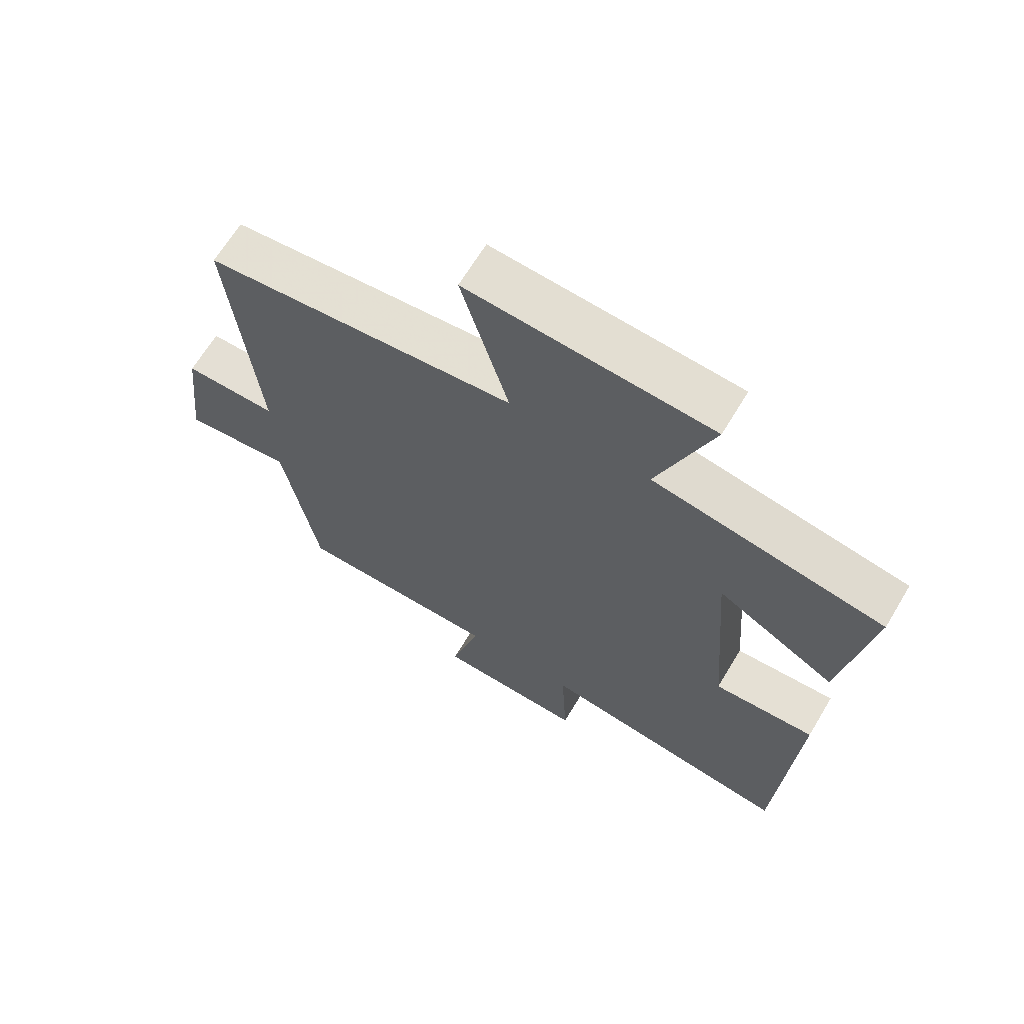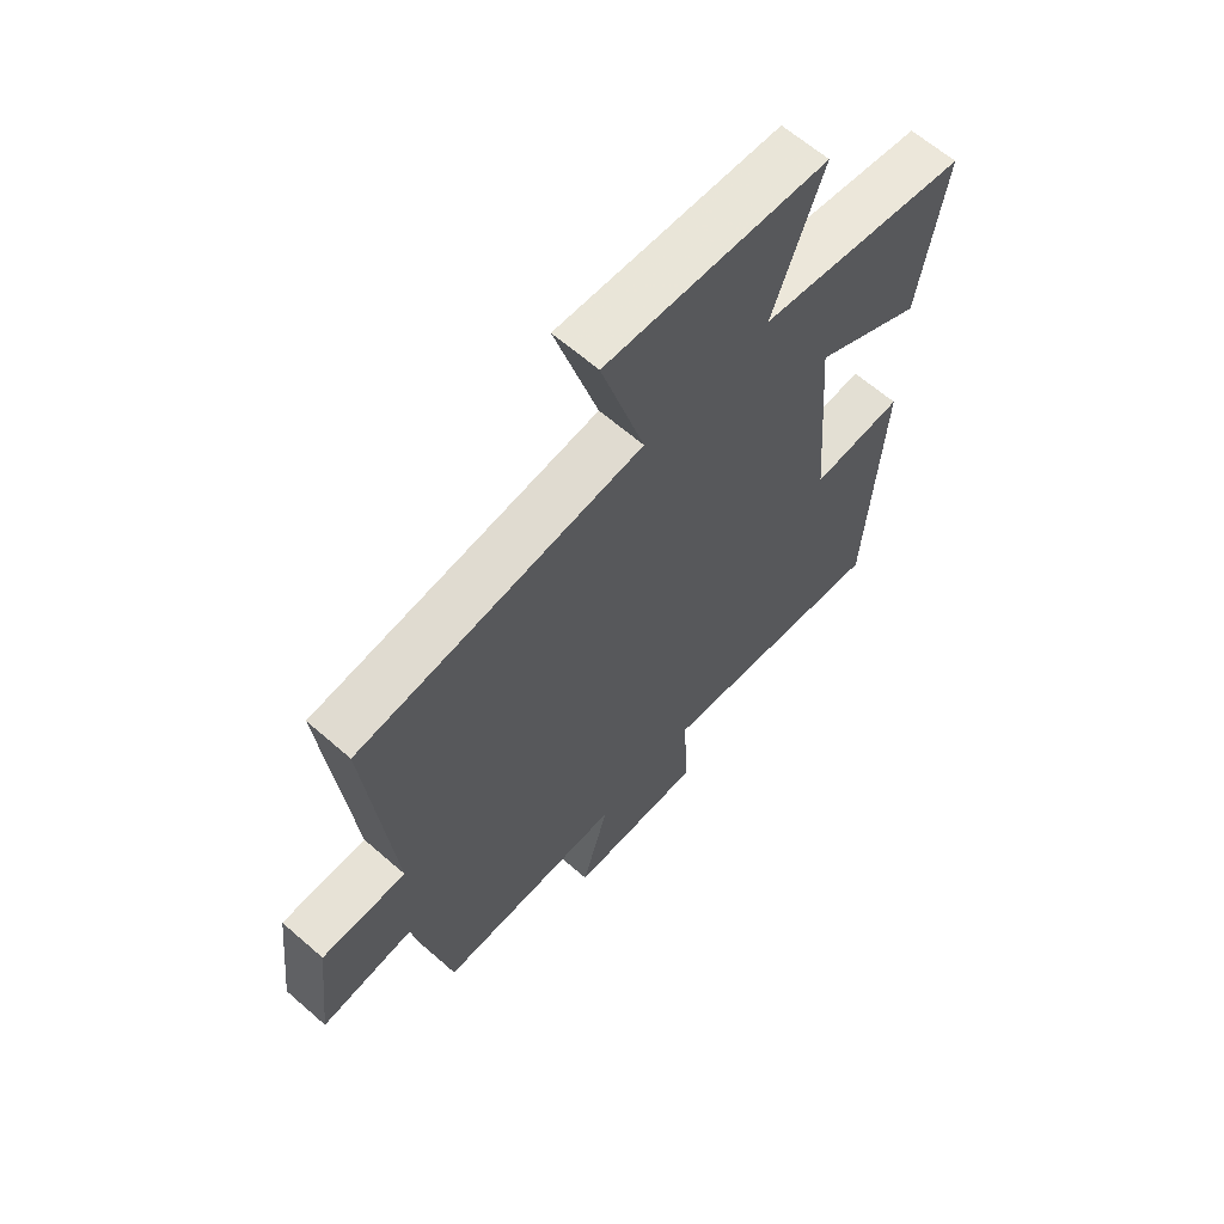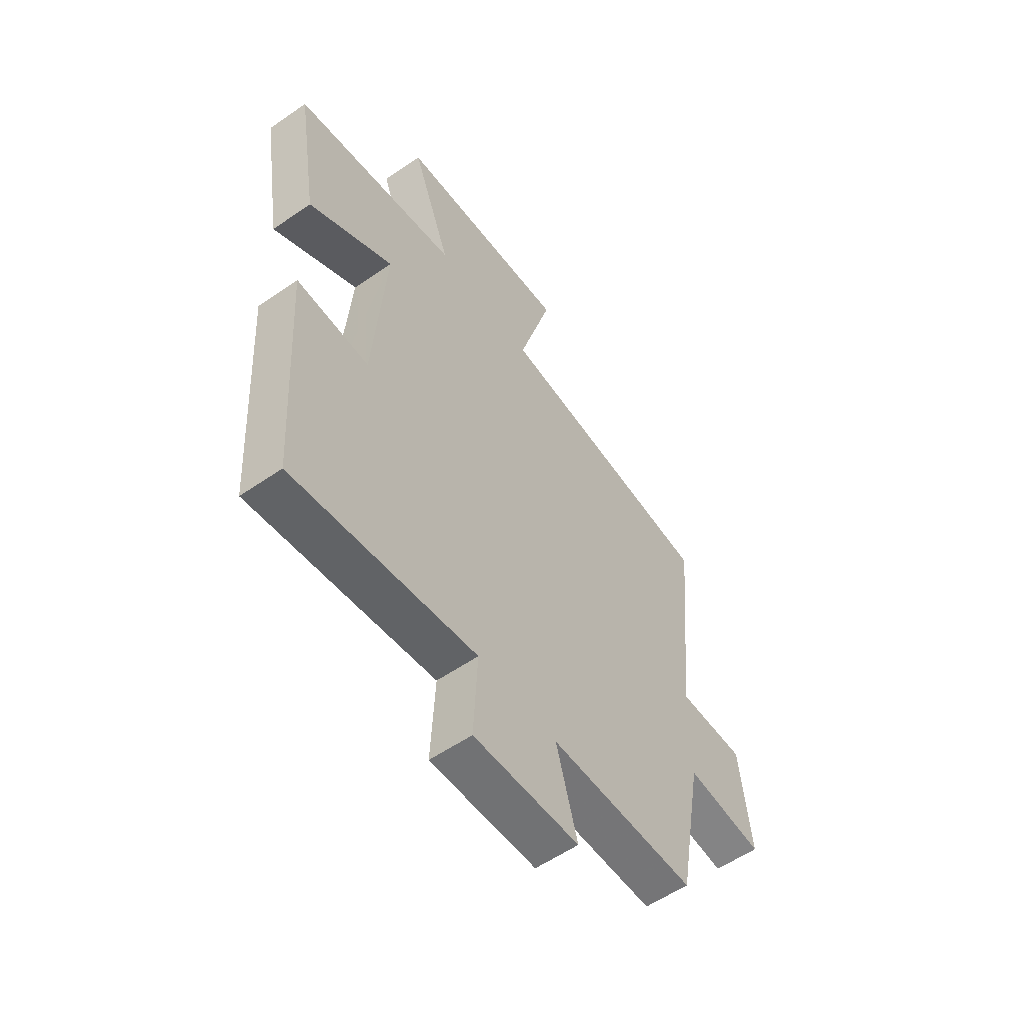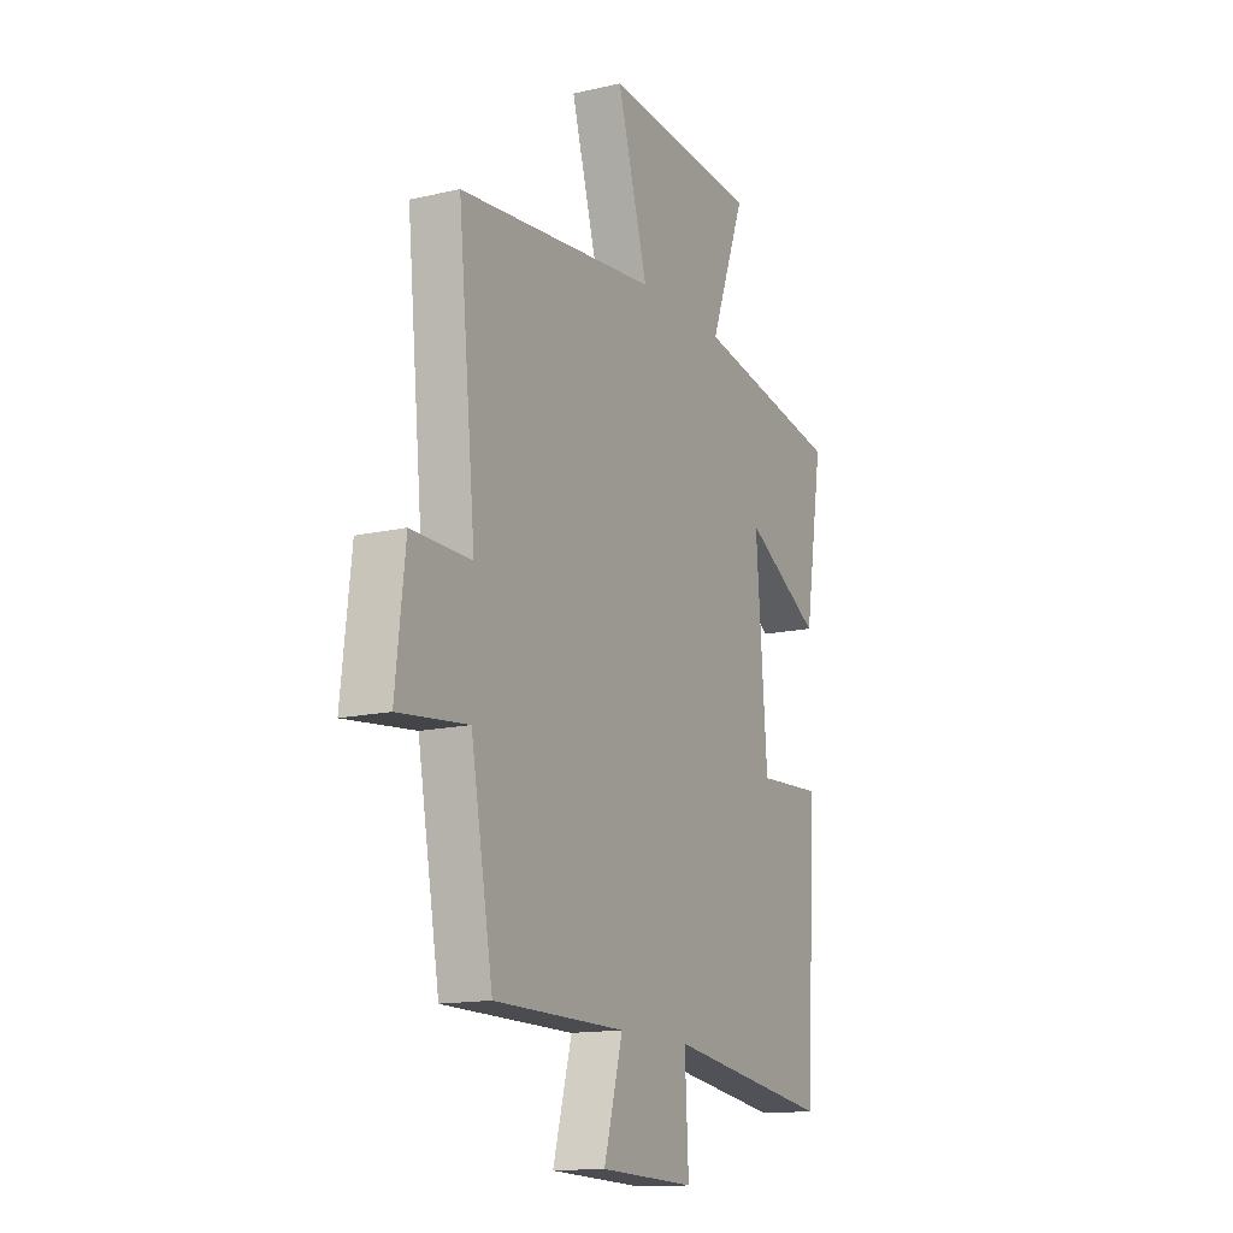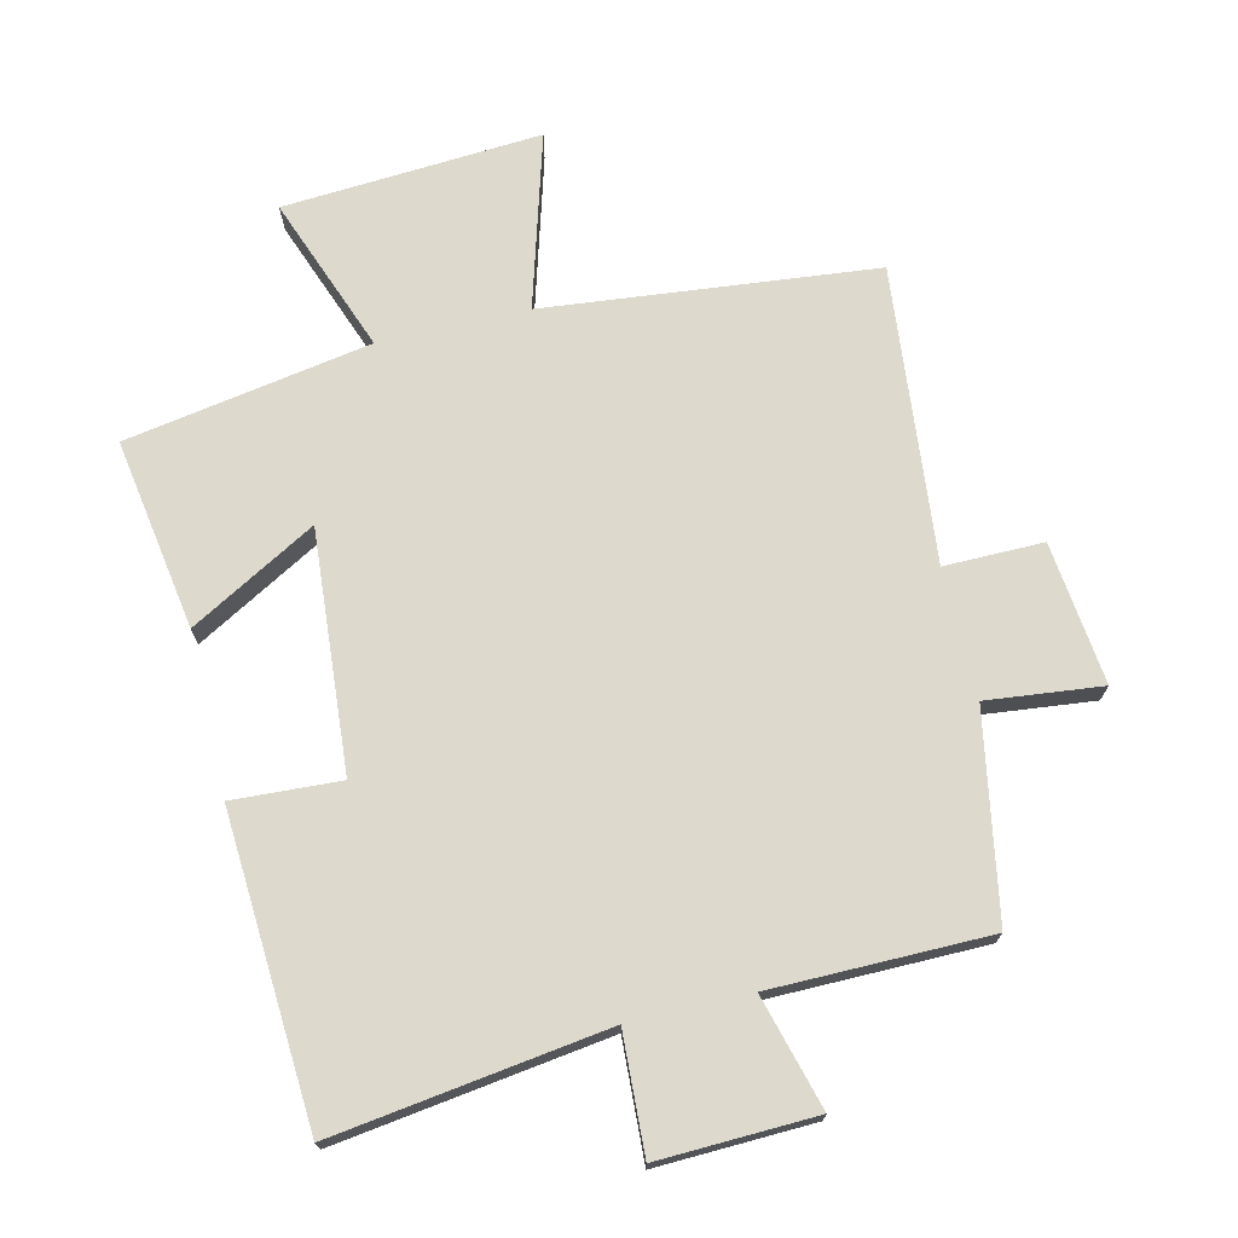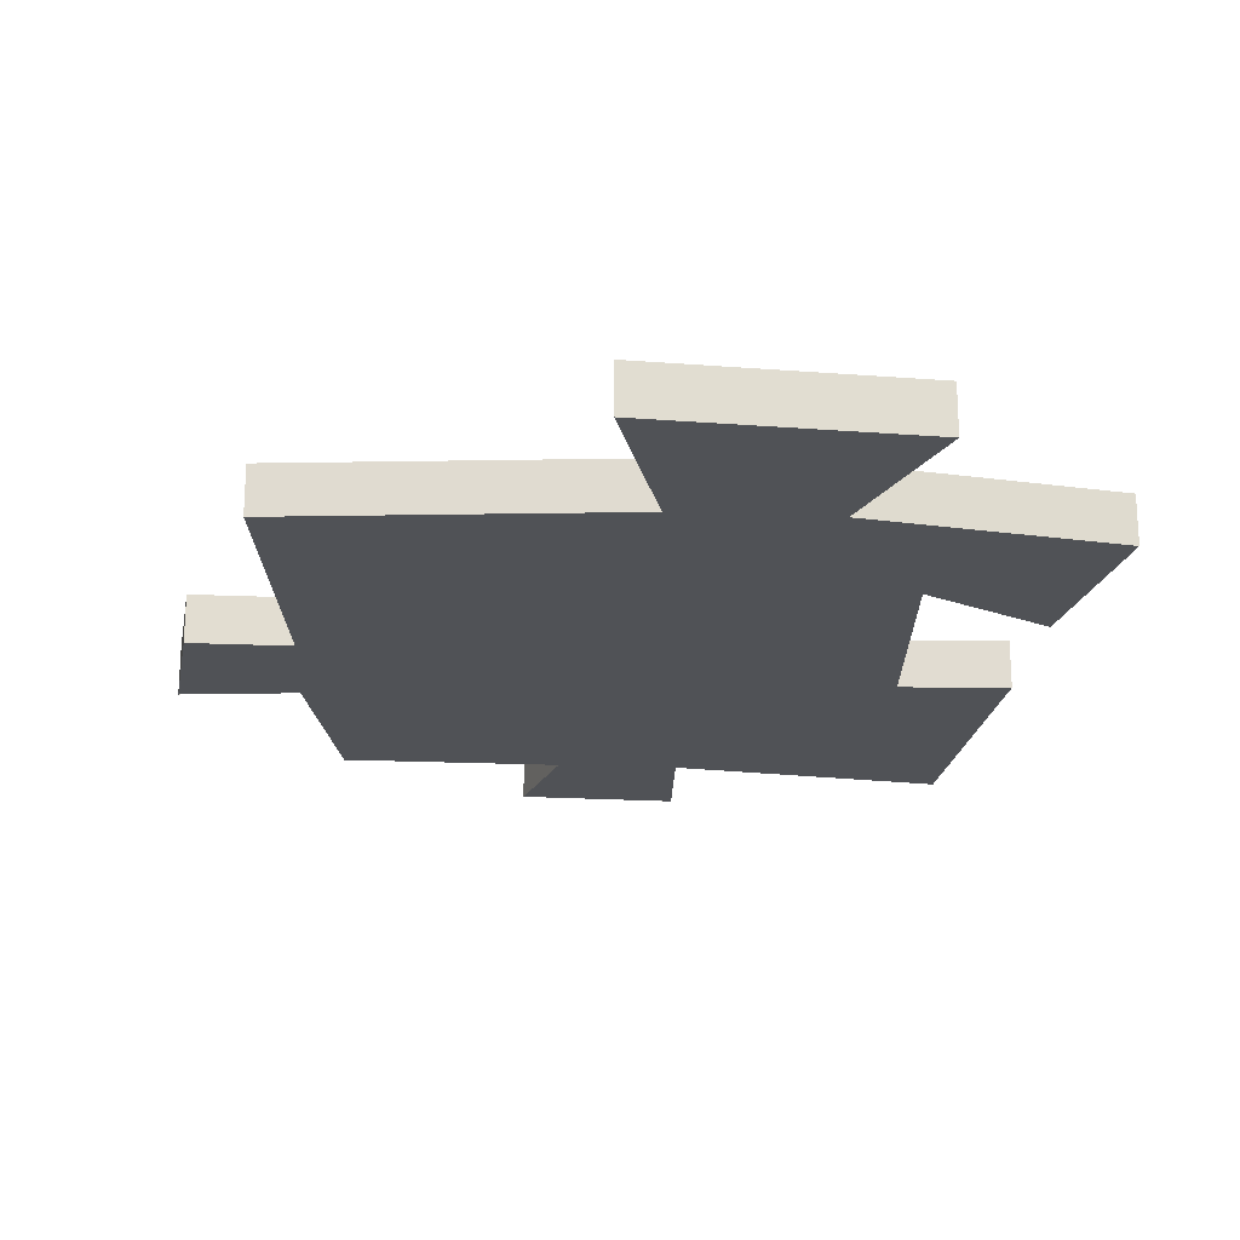
<metadata>
{"format":"obj","ext":"obj","renderer":"f3d","projection":"perspective","resolution":1024,"background":"white","views":[{"elev":66.2,"azim":31.0,"up":"+Z"},{"elev":63.7,"azim":-48.6,"up":"+Z"},{"elev":-56.9,"azim":125.8,"up":"+Z"},{"elev":-14.5,"azim":-63.3,"up":"+Z"},{"elev":71.9,"azim":166.7,"up":"+Y"},{"elev":-20.7,"azim":-4.2,"up":"+Y"}]}
</metadata>
<code>
v 0.546 0.07 0.436
v 0.5 0.07 0.149
v 0.31 0.07 0.256
v 0.338 0.07 -0.104
v 0.5 0.07 -0.095
v 0.472 0.07 -0.557
v 0.062 0.07 -0.5
v 0.071 0.07 -0.678
v -0.165 0.07 -0.67
v -0.118 0.07 -0.5
v -0.445 0.07 -0.498
v -0.5 0.07 -0.191
v -0.673 0.07 -0.21
v -0.649 0.07 0.004
v -0.5 0.07 0.003
v -0.544 0.07 0.448
v -0.047 0.07 0.5
v -0.123 0.07 0.761
v 0.265 0.07 0.735
v 0.177 0.07 0.5
v 0.546 0 0.436
v 0.5 0 0.149
v 0.31 0 0.256
v 0.338 0 -0.104
v 0.5 0 -0.095
v 0.472 0 -0.557
v 0.062 0 -0.5
v 0.071 0 -0.678
v -0.165 0 -0.67
v -0.118 0 -0.5
v -0.445 0 -0.498
v -0.5 0 -0.191
v -0.673 0 -0.21
v -0.649 0 0.004
v -0.5 0 0.003
v -0.544 0 0.448
v -0.047 0 0.5
v -0.123 0 0.761
v 0.265 0 0.735
v 0.177 0 0.5
f 17 18 19 20
f 17 20 1
f 16 17 1
f 15 16 1
f 12 13 14 15
f 10 11 12 15
f 7 8 9 10
f 7 10 15
f 4 5 6 7
f 3 4 7 15
f 1 2 3
f 1 3 15
f 40 39 38 37
f 21 40 37
f 21 37 36
f 21 36 35
f 35 34 33 32
f 35 32 31 30
f 30 29 28 27
f 35 30 27
f 27 26 25 24
f 35 27 24 23
f 23 22 21
f 35 23 21
f 1 21 22 2
f 2 22 23 3
f 3 23 24 4
f 4 24 25 5
f 5 25 26 6
f 6 26 27 7
f 7 27 28 8
f 8 28 29 9
f 9 29 30 10
f 10 30 31 11
f 11 31 32 12
f 12 32 33 13
f 13 33 34 14
f 14 34 35 15
f 15 35 36 16
f 16 36 37 17
f 17 37 38 18
f 18 38 39 19
f 19 39 40 20
f 20 40 21 1

</code>
